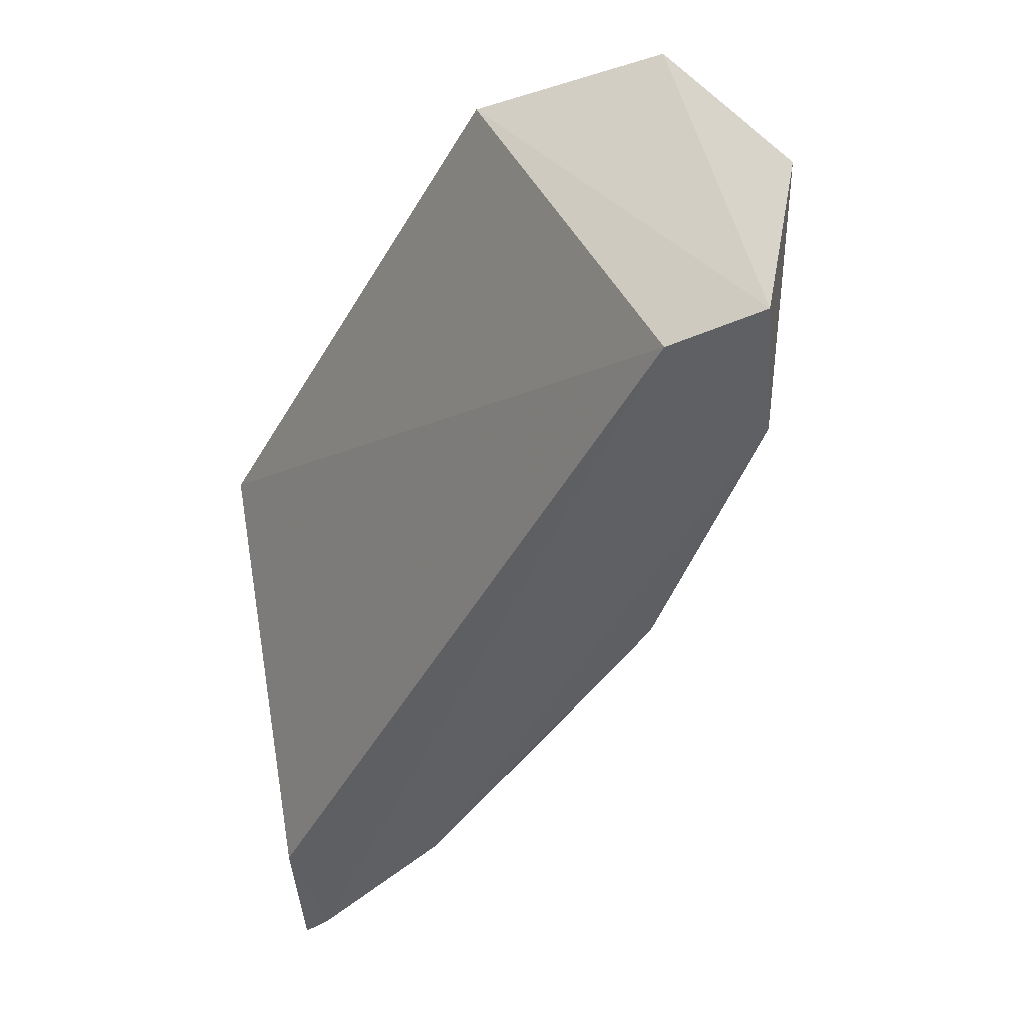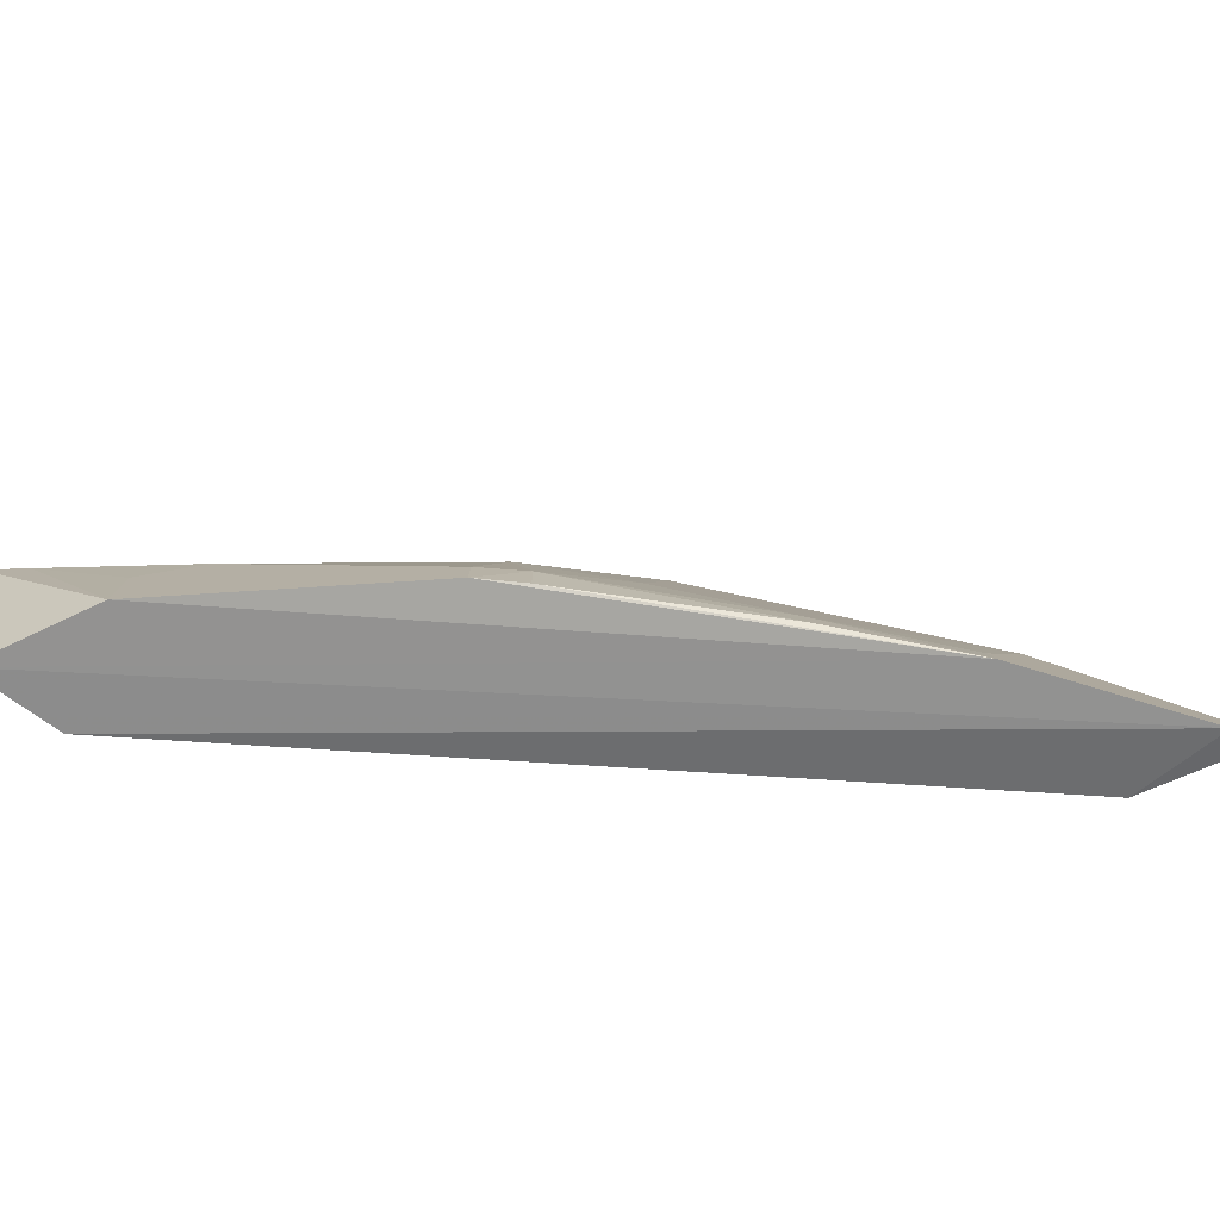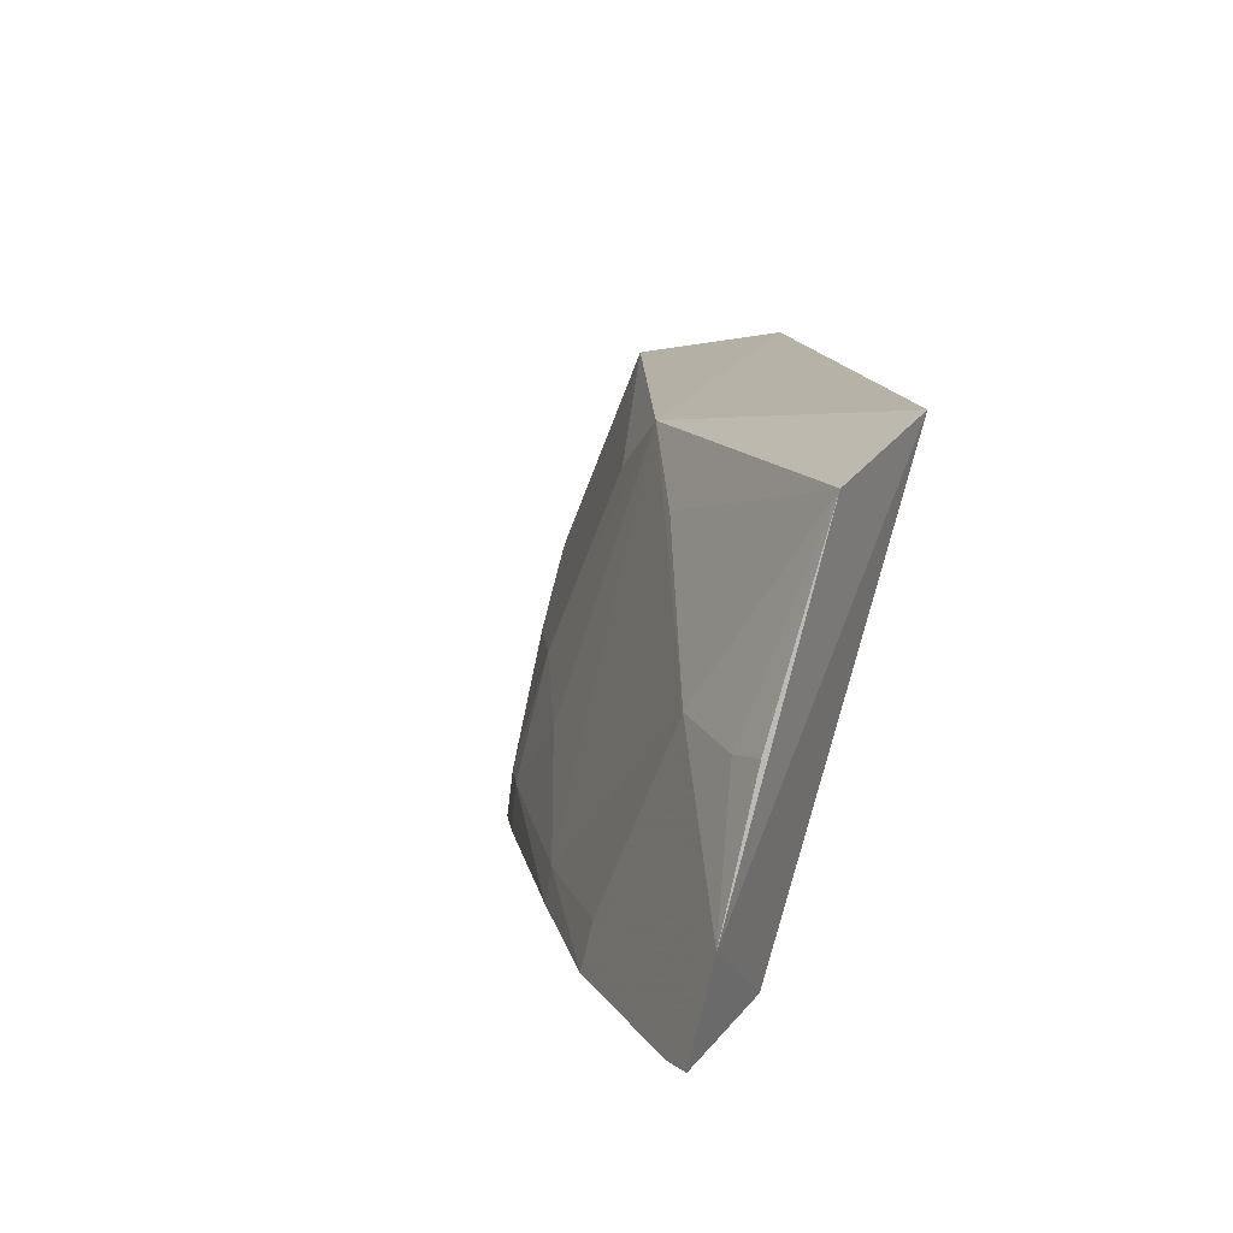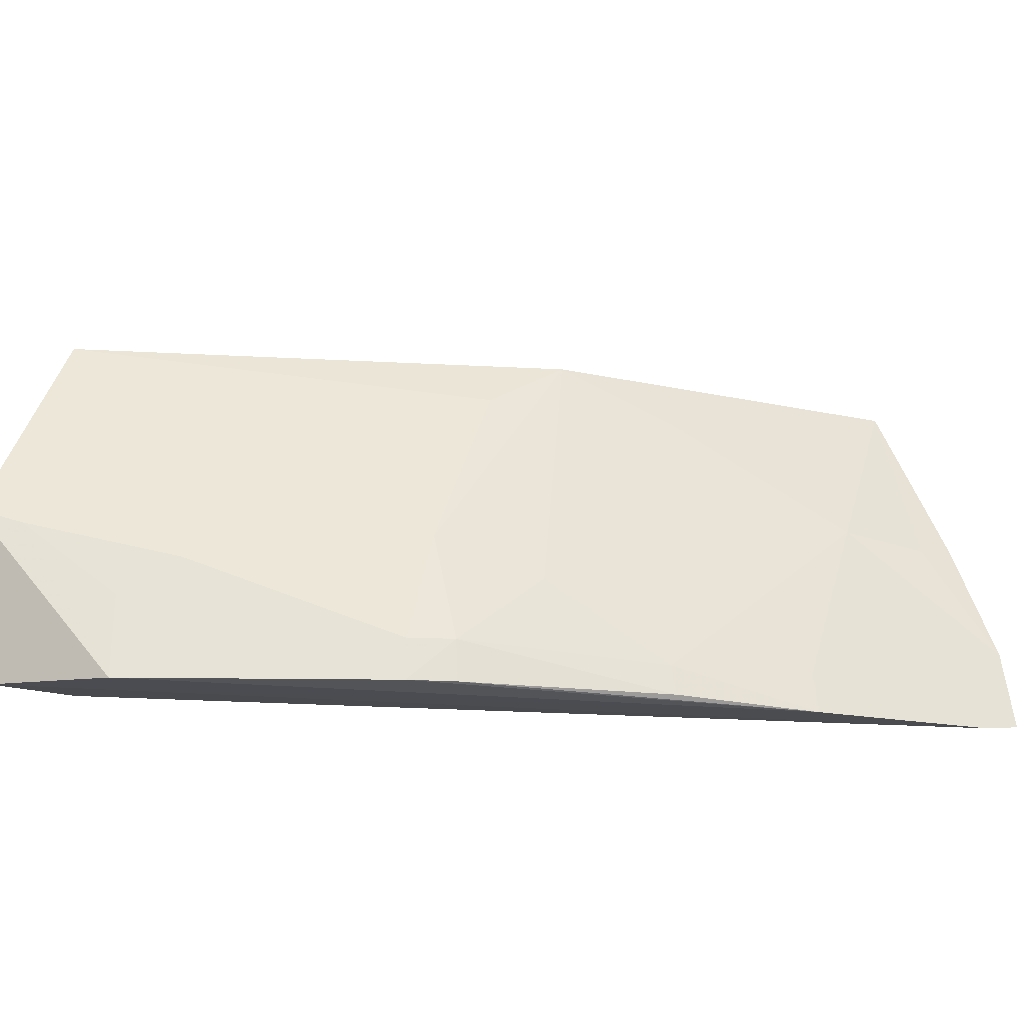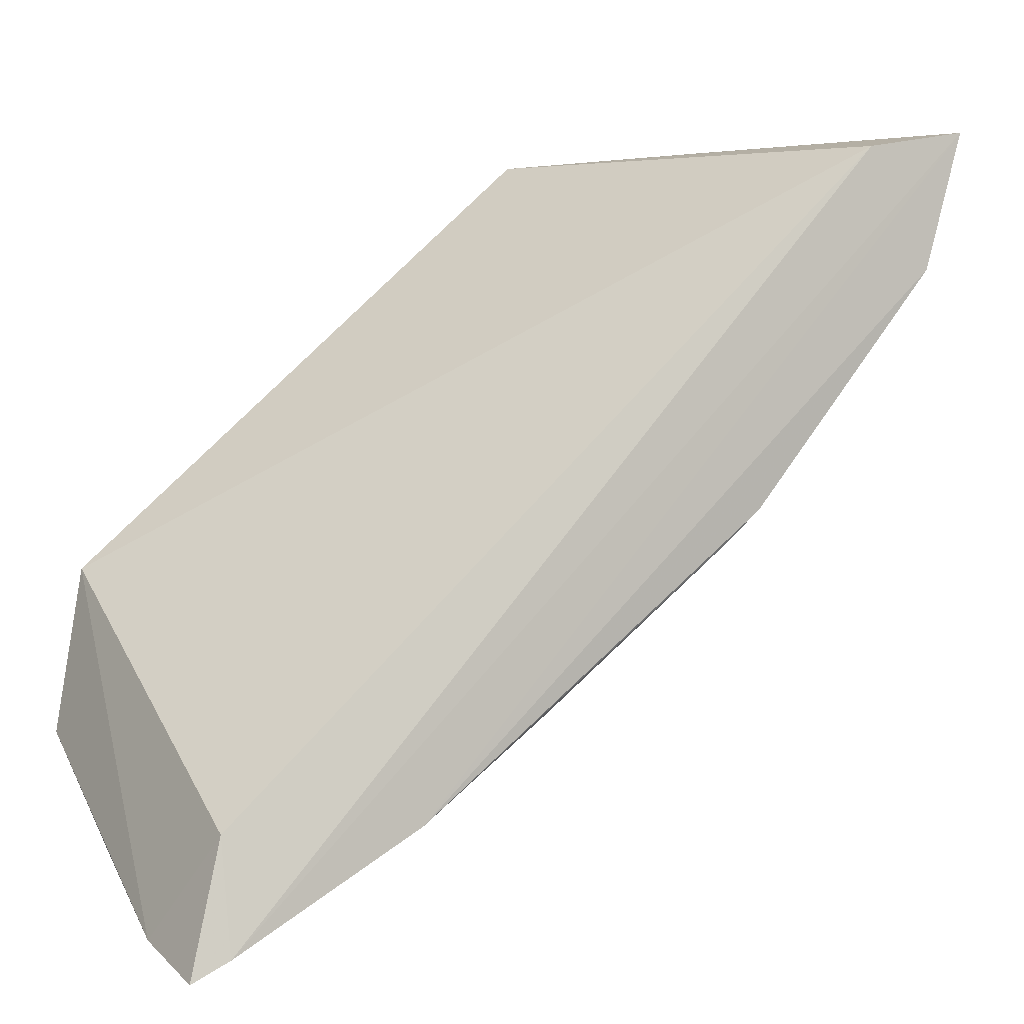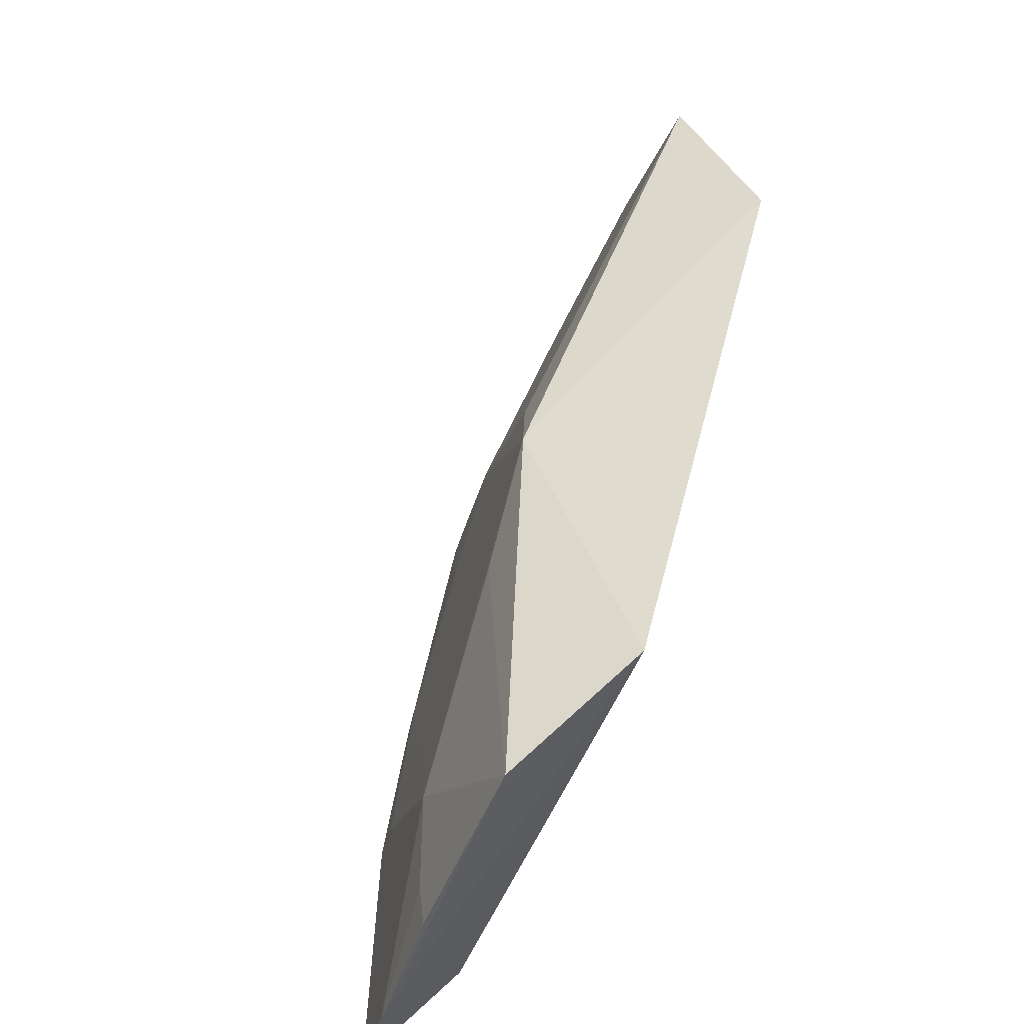
<metadata>
{"format":"obj","ext":"obj","renderer":"f3d","projection":"perspective","resolution":1024,"background":"white","views":[{"elev":-42.2,"azim":21.7,"up":"+Y"},{"elev":-71.1,"azim":133.4,"up":"+Y"},{"elev":11.5,"azim":-137.5,"up":"+Y"},{"elev":-19.8,"azim":128.5,"up":"+Y"},{"elev":5.1,"azim":-25.6,"up":"+Z"},{"elev":48.1,"azim":-117.0,"up":"+Y"}]}
</metadata>
<code>
v 0.4621 0.09848 0.1754
v 0.474 0.1574 0.1754
v 0.3692 0.2416 0.1689
v 0.2109 0.2412 0.03228
v 0.2127 0.09492 -0.06445
v 0.3144 0.2284 0.04564
v 0.4294 0.1005 0.1704
v 0.4371 0.2298 0.1754
v 0.3864 0.09609 0.05686
v 0.198 0.2284 -0.01988
v 0.2126 0.1026 -0.02985
v 0.3704 0.1509 0.05906
v 0.4484 0.0963 0.1315
v 0.2396 0.1689 -0.0281
v 0.1975 0.1252 -0.06433
v 0.3398 0.2114 0.05931
v 0.4308 0.14 0.1187
v 0.2718 0.09415 -0.03144
v 0.2847 0.209 0.01797
v 0.201 0.09667 -0.07054
v 0.1983 0.168 -0.04777
v 0.385 0.111 0.05802
v 0.4644 0.1525 0.1622
v 0.3134 0.1073 0.001169
v 0.2113 0.1659 -0.04294
v 0.4456 0.1262 0.1338
v 0.27 0.1084 -0.02834
v 0.3428 0.1372 0.03277
v 0.3725 0.1114 0.04682
v 0.3138 0.0966 -0.001115
v 0.3734 0.09643 0.04566
f 6 4 3
f 7 1 3
f 7 3 4
f 7 5 1
f 8 1 2
f 8 3 1
f 8 6 3
f 10 4 6
f 11 7 4
f 11 5 7
f 12 8 2
f 13 2 1
f 15 11 4
f 15 4 10
f 16 12 6
f 16 6 8
f 16 8 12
f 17 12 2
f 18 13 1
f 18 1 5
f 18 9 13
f 19 14 10
f 19 10 6
f 19 6 14
f 20 5 11
f 20 11 15
f 20 18 5
f 20 15 18
f 21 15 10
f 22 17 9
f 22 12 17
f 23 17 2
f 23 2 13
f 24 14 6
f 25 21 10
f 25 10 14
f 25 14 15
f 25 15 21
f 26 23 13
f 26 17 23
f 26 13 9
f 26 9 17
f 27 24 18
f 27 14 24
f 27 18 15
f 27 15 14
f 28 24 6
f 28 6 12
f 29 22 9
f 29 24 28
f 29 28 12
f 29 12 22
f 30 18 24
f 30 24 29
f 31 30 29
f 31 29 9
f 31 9 18
f 31 18 30

</code>
